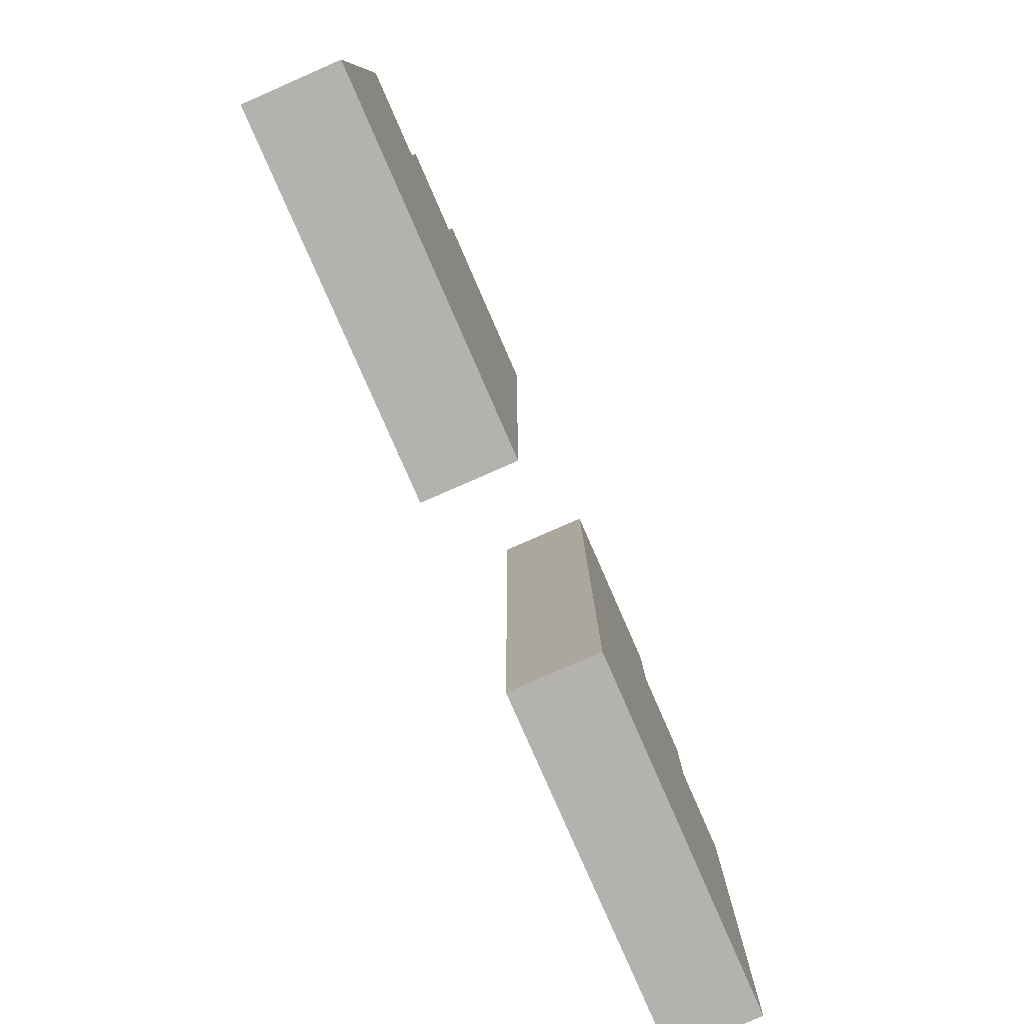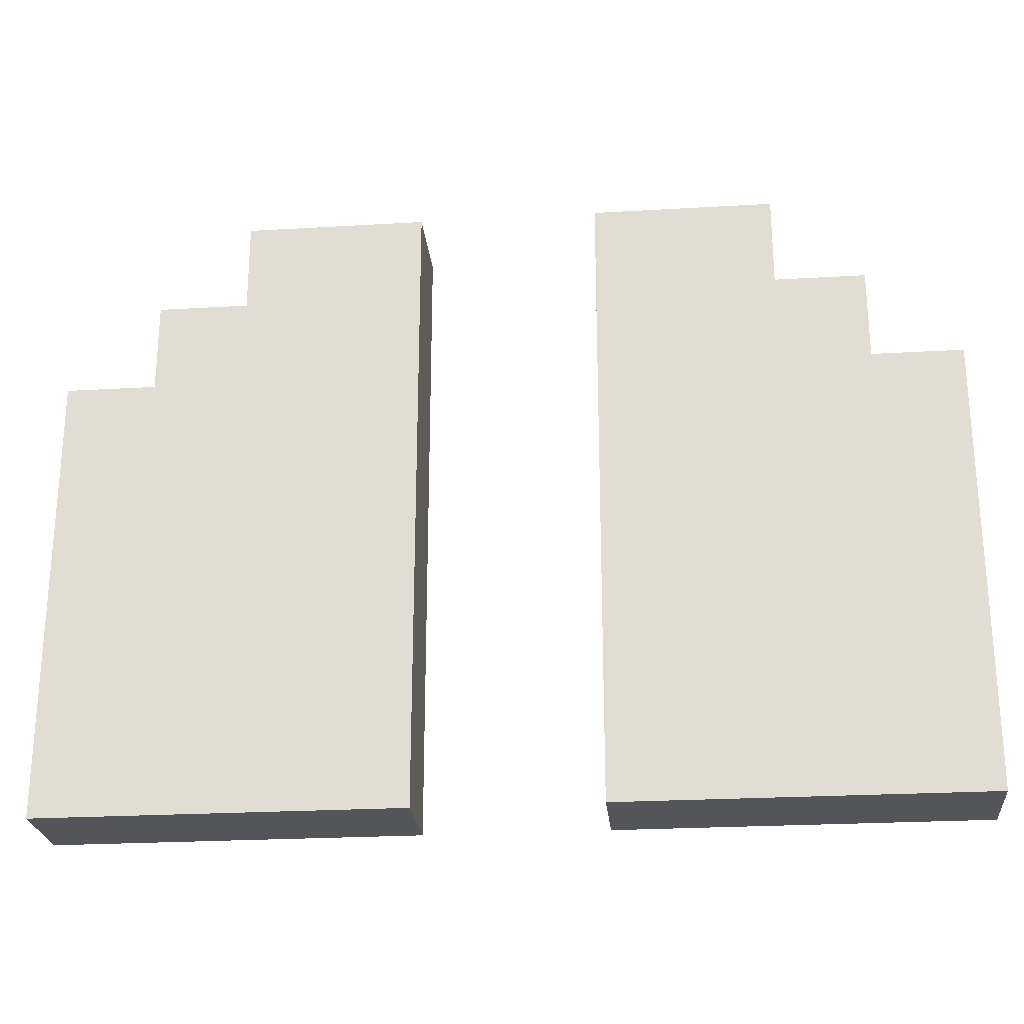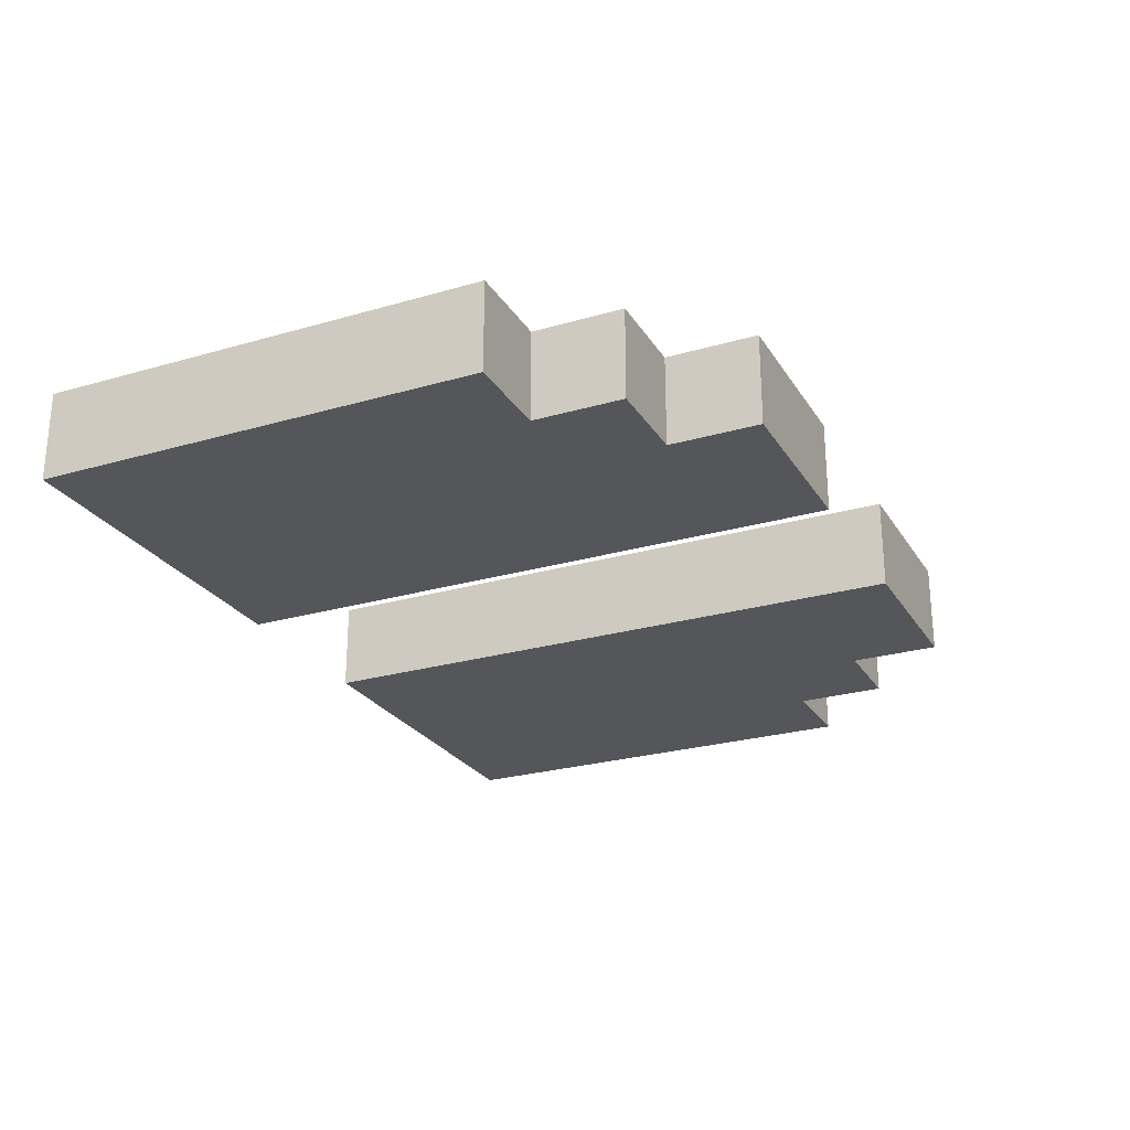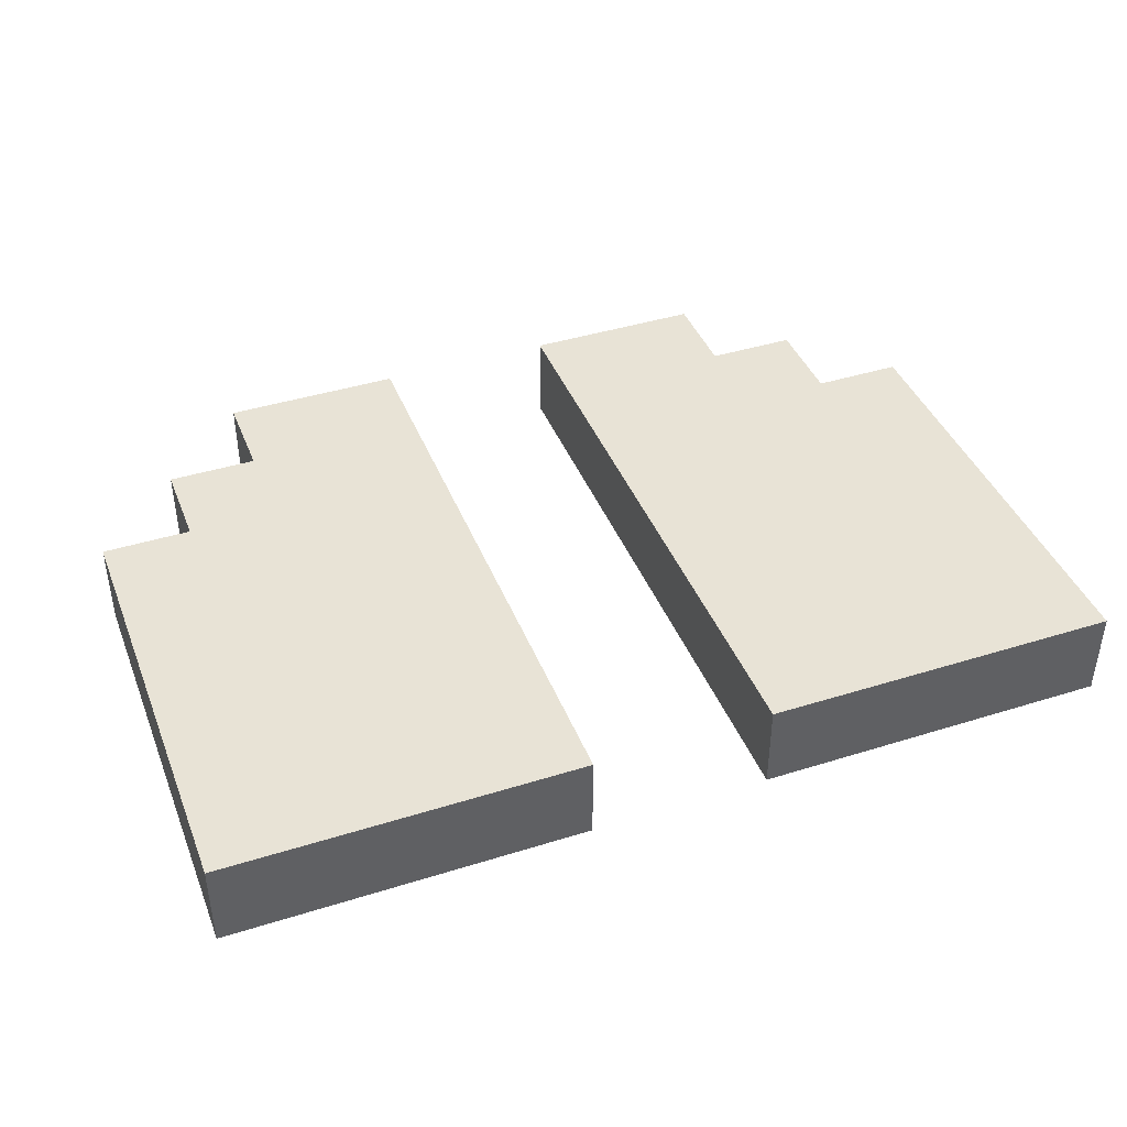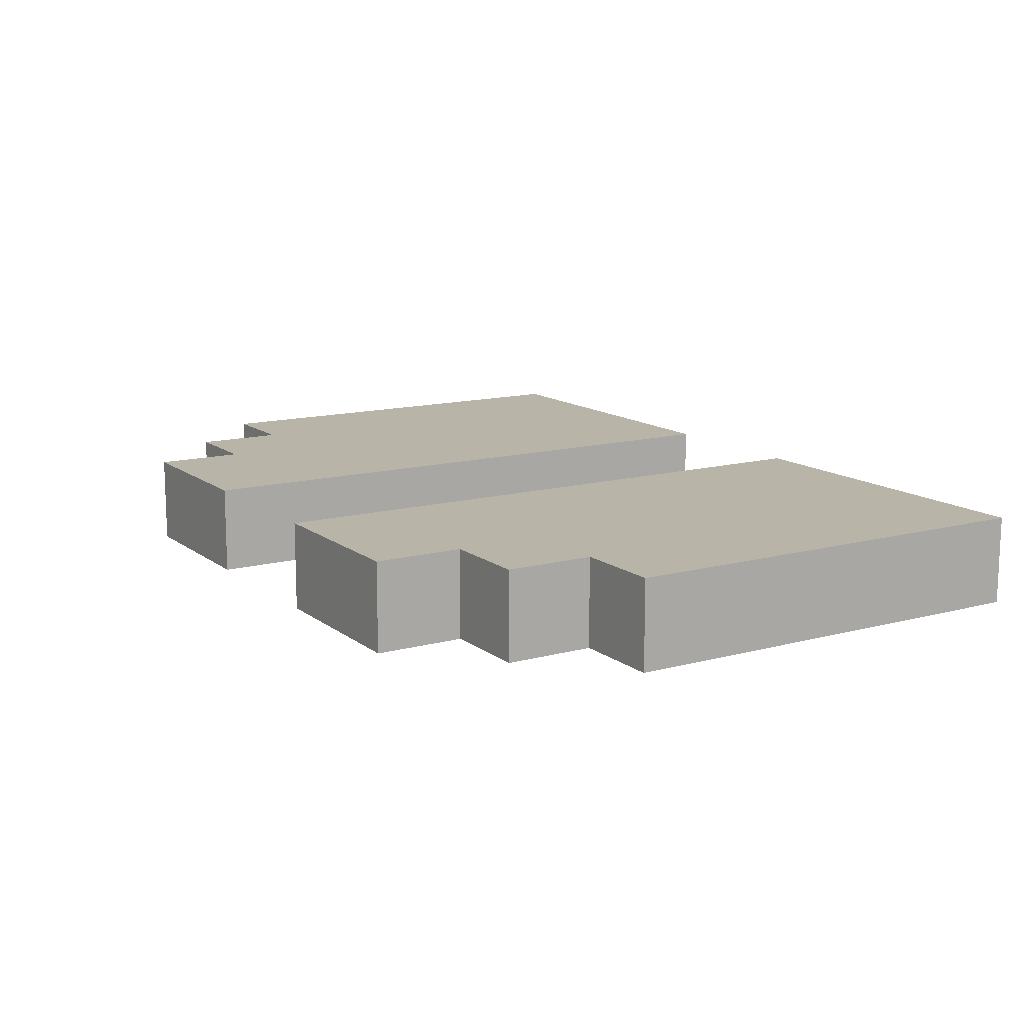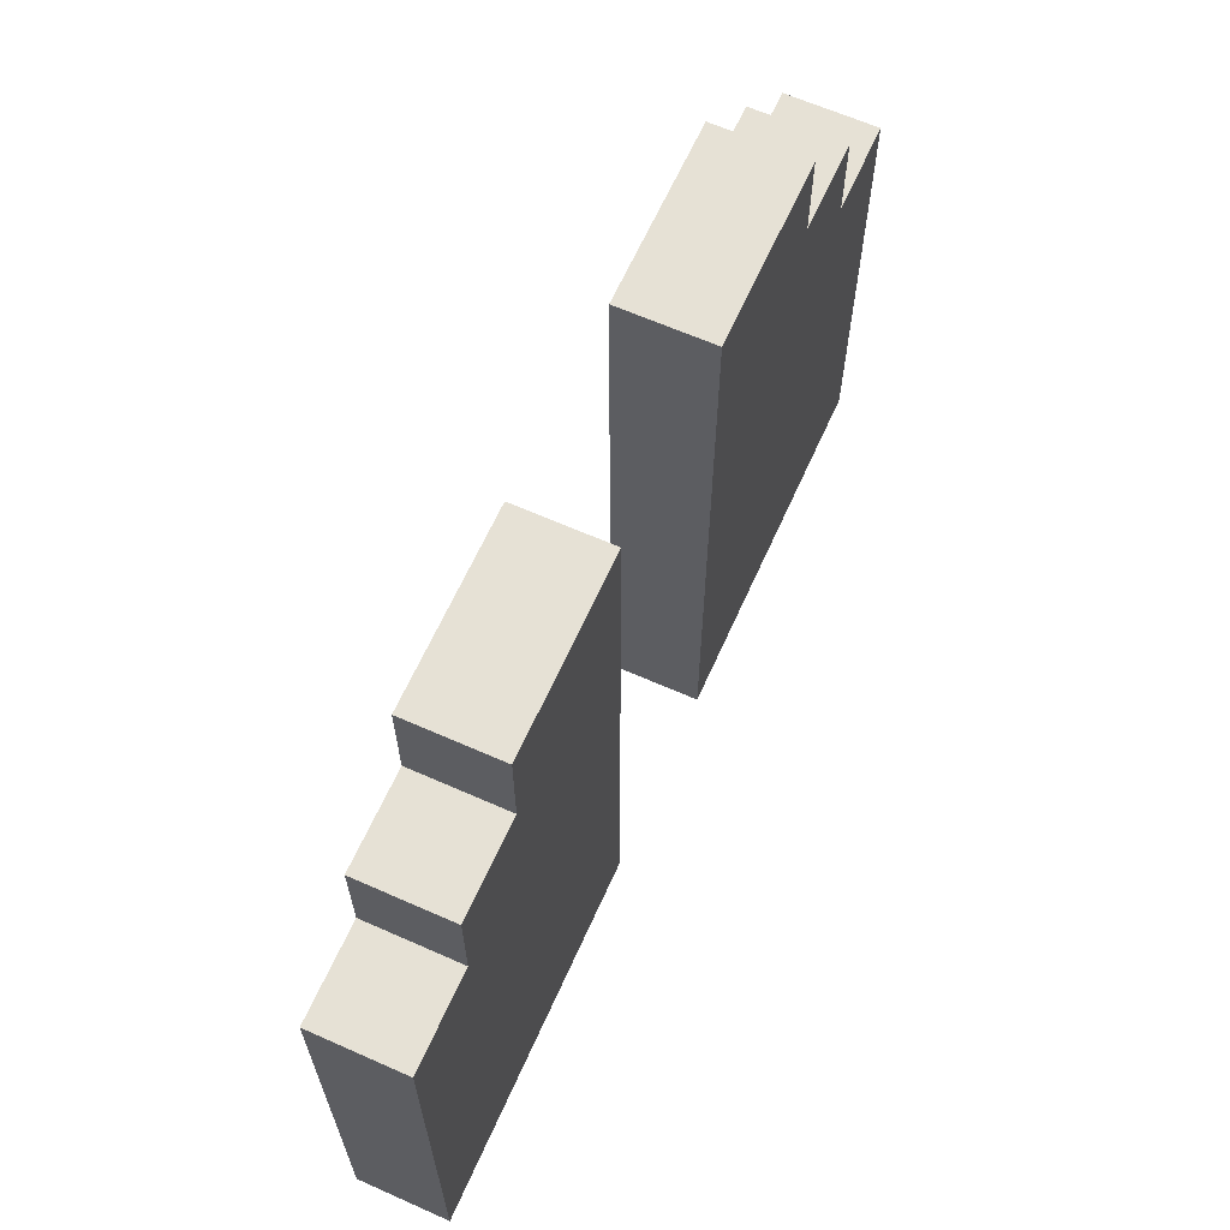
<metadata>
{"format":"obj","ext":"obj","renderer":"f3d","projection":"perspective","resolution":1024,"background":"white","views":[{"elev":-79.8,"azim":113.6,"up":"+Y"},{"elev":-24.7,"azim":5.5,"up":"+Y"},{"elev":-25.5,"azim":115.0,"up":"+Z"},{"elev":41.6,"azim":-20.7,"up":"+Z"},{"elev":13.2,"azim":-121.6,"up":"+Z"},{"elev":64.1,"azim":114.1,"up":"+Y"}]}
</metadata>
<code>
o door_glass
v 4.9 0.8 -1.4
v 4.9 0.8 -1.5
v 4.9 1.3 -1.4
v 4.9 1.3 -1.5
v 5 1.3 -1.4
v 5 1.3 -1.5
v 5 1.4 -1.4
v 5 1.4 -1.5
v 5.1 1.4 -1.4
v 5.1 1.4 -1.5
v 5.1 1.5 -1.4
v 5.1 1.5 -1.5
v 5.5 0.8 -1.4
v 5.5 0.8 -1.5
v 5.5 1.5 -1.4
v 5.5 1.5 -1.5
v 5.3 0.8 -1.4
v 5.3 0.8 -1.5
v 5.3 1.5 -1.4
v 5.3 1.5 -1.5
v 5.7 1.4 -1.4
v 5.7 1.4 -1.5
v 5.7 1.5 -1.4
v 5.7 1.5 -1.5
v 5.8 1.3 -1.4
v 5.8 1.3 -1.5
v 5.8 1.4 -1.4
v 5.8 1.4 -1.5
v 5.9 0.8 -1.4
v 5.9 0.8 -1.5
v 5.9 1.3 -1.4
v 5.9 1.3 -1.5
v 4.9 0.8 -1.4
v 4.9 1.3 -1.4
v 5 1.3 -1.4
v 5 1.4 -1.4
v 5.1 1.4 -1.4
v 5.1 1.5 -1.4
v 5.3 0.8 -1.4
v 5.3 1.5 -1.4
v 5.5 0.8 -1.4
v 5.5 1.5 -1.4
v 5.7 1.4 -1.4
v 5.7 1.5 -1.4
v 5.8 1.3 -1.4
v 5.8 1.4 -1.4
v 5.9 0.8 -1.4
v 5.9 1.3 -1.4
v 4.9 0.8 -1.5
v 4.9 1.3 -1.5
v 5 1.3 -1.5
v 5 1.4 -1.5
v 5.1 1.4 -1.5
v 5.1 1.5 -1.5
v 5.3 0.8 -1.5
v 5.3 1.5 -1.5
v 5.5 0.8 -1.5
v 5.5 1.5 -1.5
v 5.7 1.4 -1.5
v 5.7 1.5 -1.5
v 5.8 1.3 -1.5
v 5.8 1.4 -1.5
v 5.9 0.8 -1.5
v 5.9 1.3 -1.5
v 4.9 0.8 -1.4
v 5.3 0.8 -1.4
v 5.5 0.8 -1.4
v 5.9 0.8 -1.4
v 4.9 0.8 -1.5
v 5.3 0.8 -1.5
v 5.5 0.8 -1.5
v 5.9 0.8 -1.5
v 4.9 1.3 -1.4
v 5 1.3 -1.4
v 5.8 1.3 -1.4
v 5.9 1.3 -1.4
v 4.9 1.3 -1.5
v 5 1.3 -1.5
v 5.8 1.3 -1.5
v 5.9 1.3 -1.5
v 5 1.4 -1.4
v 5.1 1.4 -1.4
v 5.7 1.4 -1.4
v 5.8 1.4 -1.4
v 5 1.4 -1.5
v 5.1 1.4 -1.5
v 5.7 1.4 -1.5
v 5.8 1.4 -1.5
v 5.1 1.5 -1.4
v 5.3 1.5 -1.4
v 5.5 1.5 -1.4
v 5.7 1.5 -1.4
v 5.1 1.5 -1.5
v 5.3 1.5 -1.5
v 5.5 1.5 -1.5
v 5.7 1.5 -1.5
f 3 2 1
f 4 2 3
f 7 6 5
f 8 6 7
f 11 10 9
f 12 10 11
f 15 14 13
f 16 14 15
f 17 18 19
f 19 18 20
f 21 22 23
f 23 22 24
f 25 26 27
f 27 26 28
f 29 30 31
f 31 30 32
f 35 34 33
f 37 36 35
f 39 35 33
f 39 38 37
f 39 37 35
f 40 38 39
f 43 42 41
f 44 42 43
f 45 43 41
f 46 43 45
f 47 45 41
f 48 45 47
f 49 50 51
f 51 52 53
f 49 51 55
f 53 54 55
f 51 53 55
f 55 54 56
f 57 58 59
f 59 58 60
f 57 59 61
f 61 59 62
f 57 61 63
f 63 61 64
f 69 66 65
f 70 66 69
f 71 68 67
f 72 68 71
f 73 74 77
f 77 74 78
f 75 76 79
f 79 76 80
f 81 82 85
f 85 82 86
f 83 84 87
f 87 84 88
f 89 90 93
f 93 90 94
f 91 92 95
f 95 92 96

</code>
